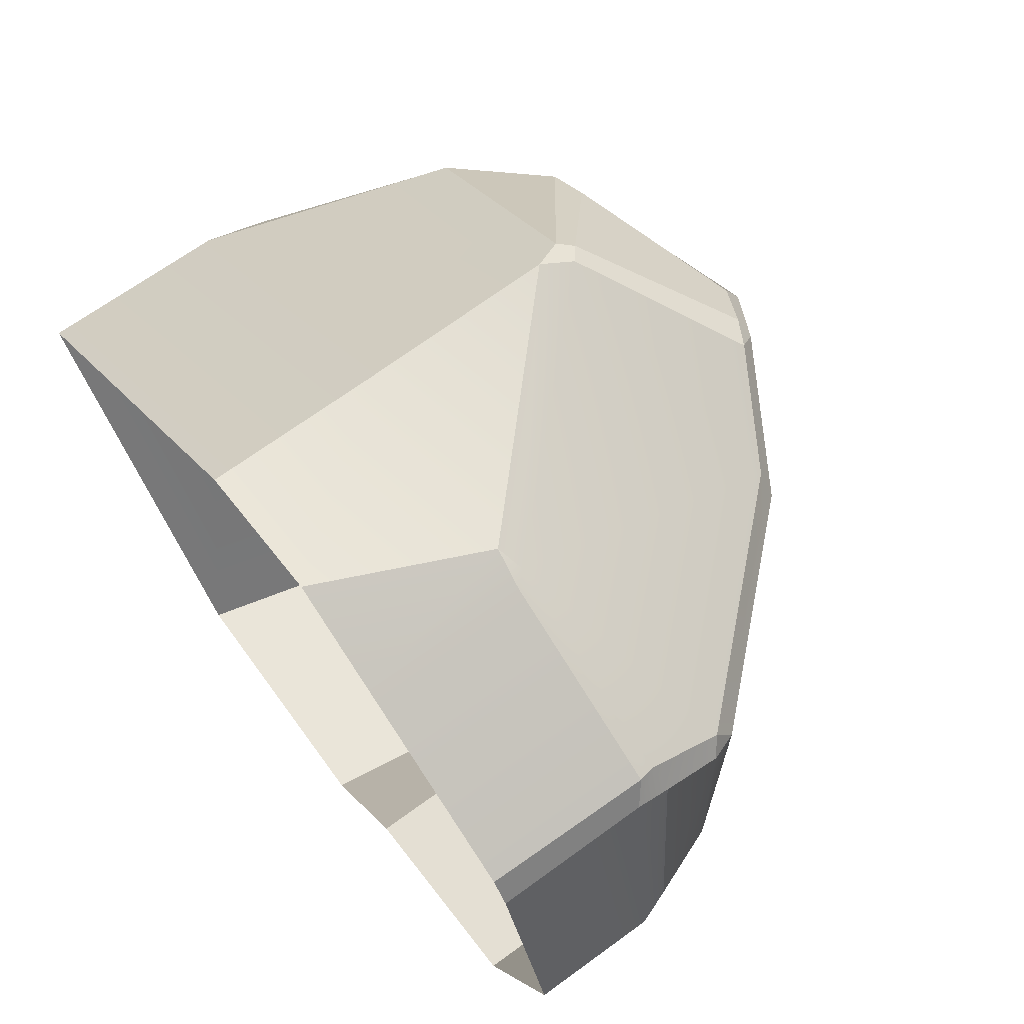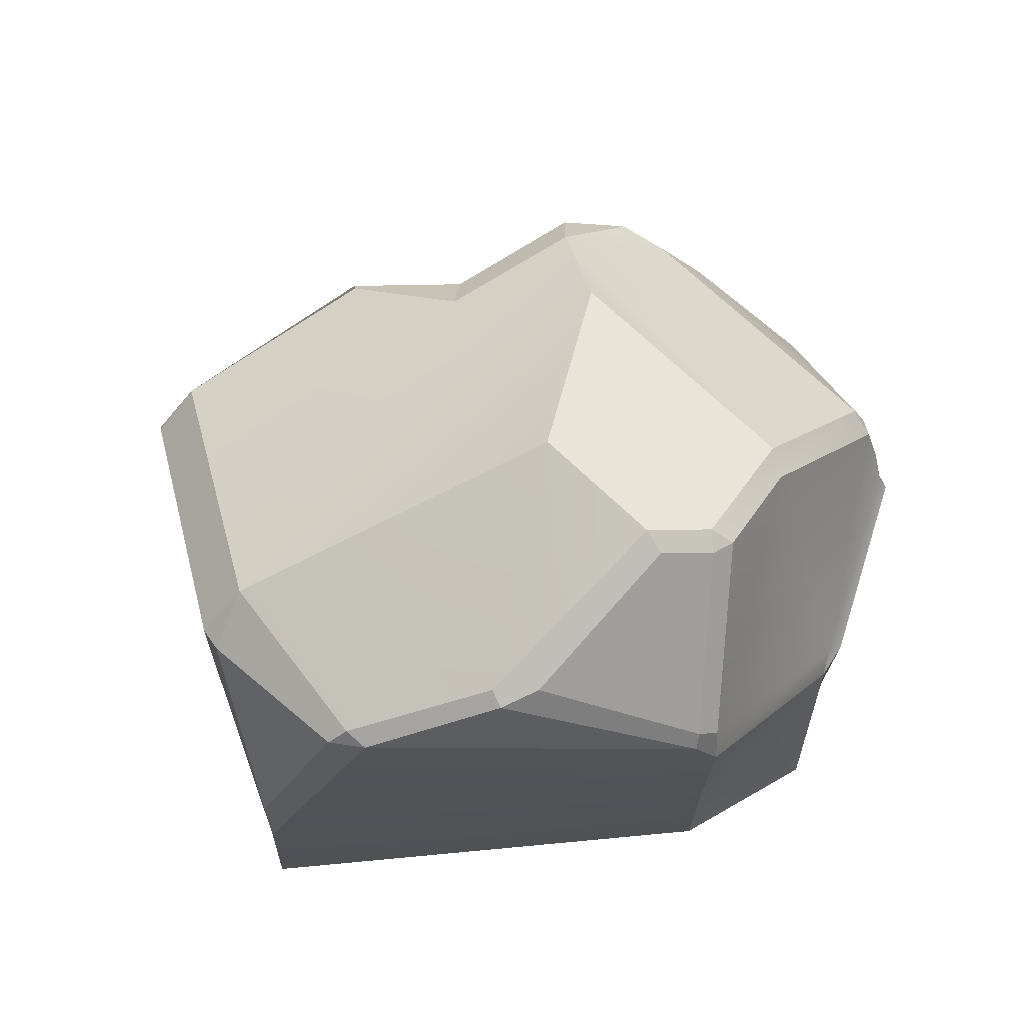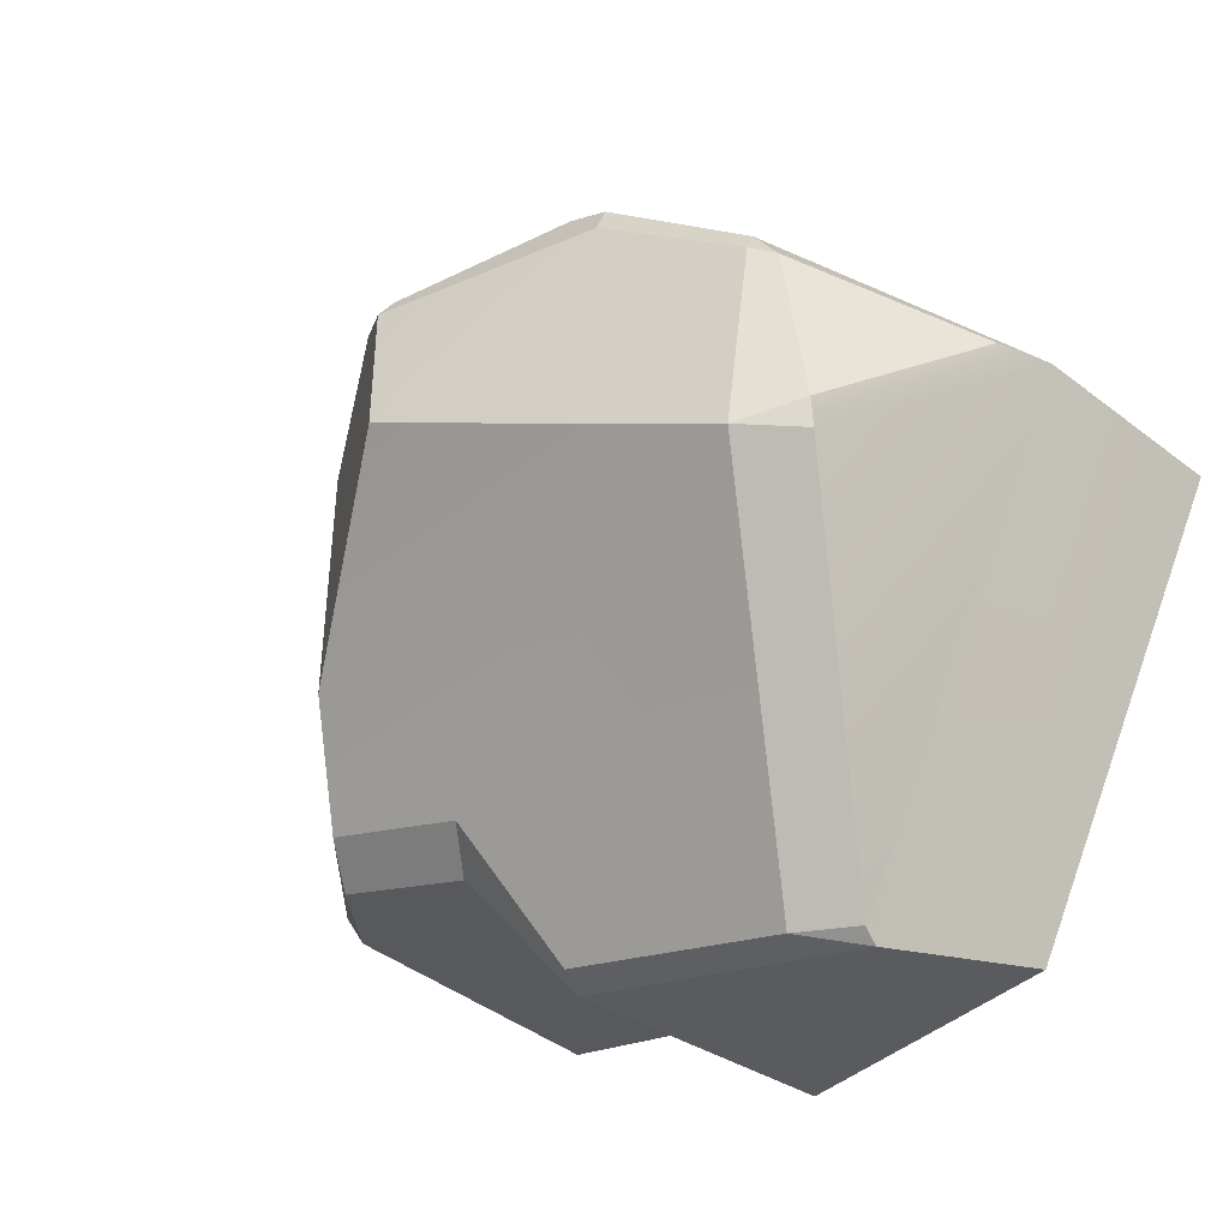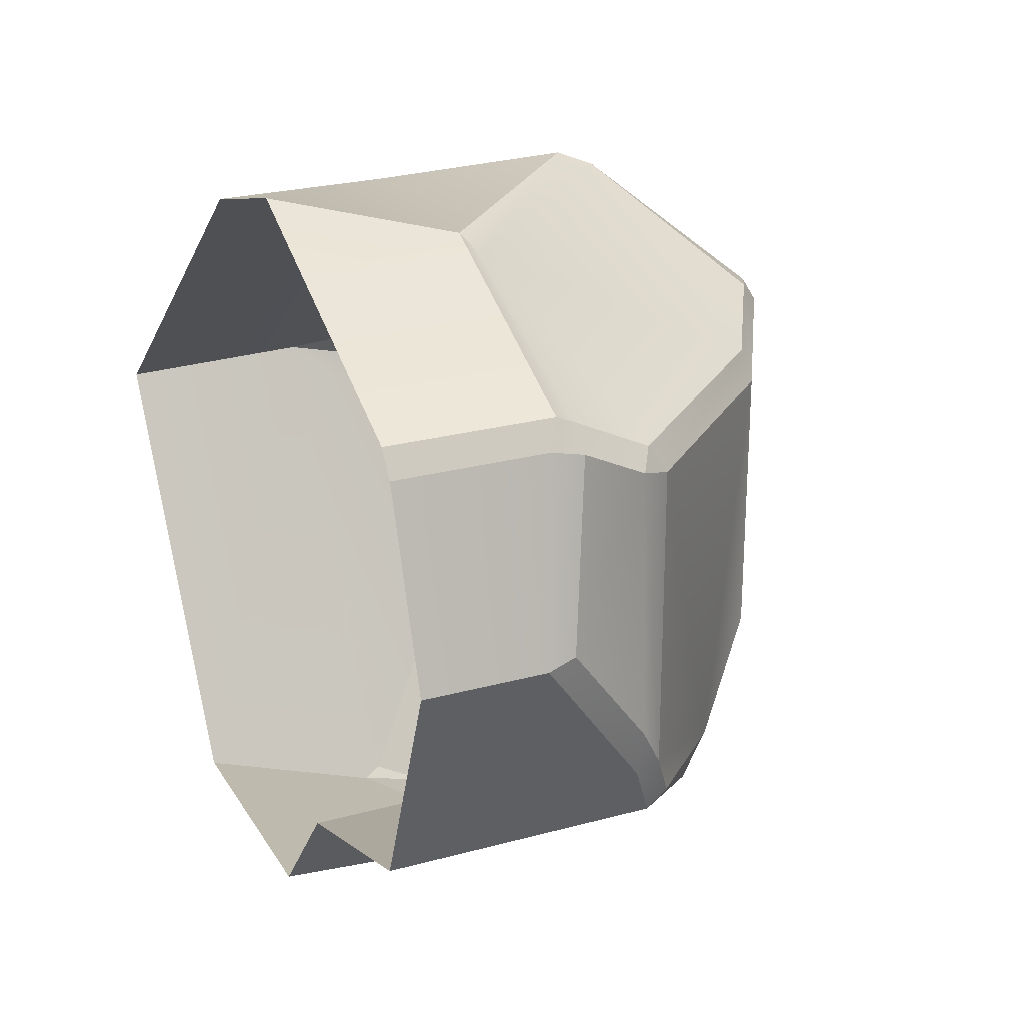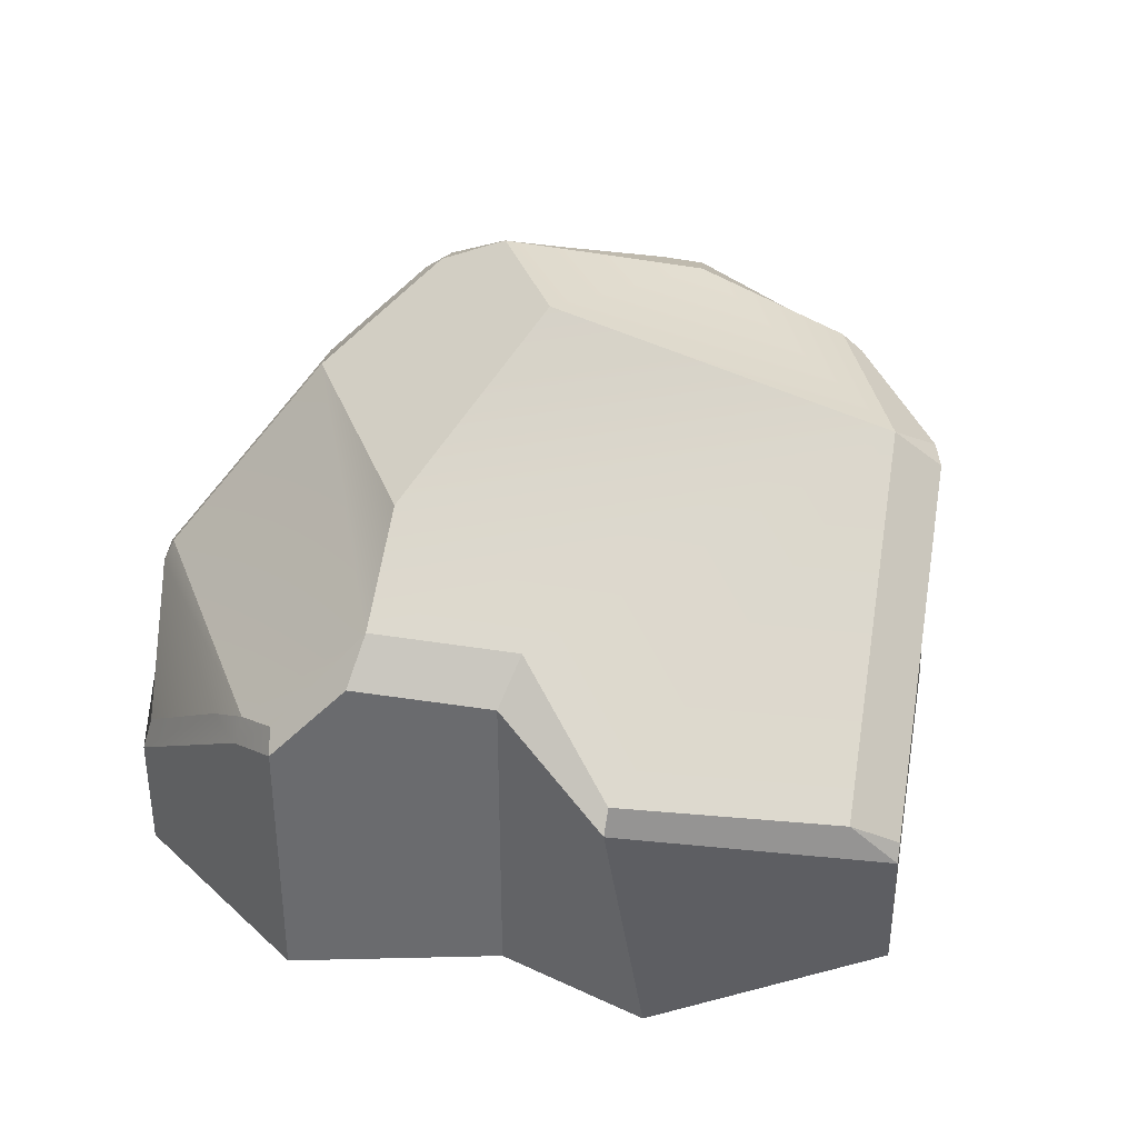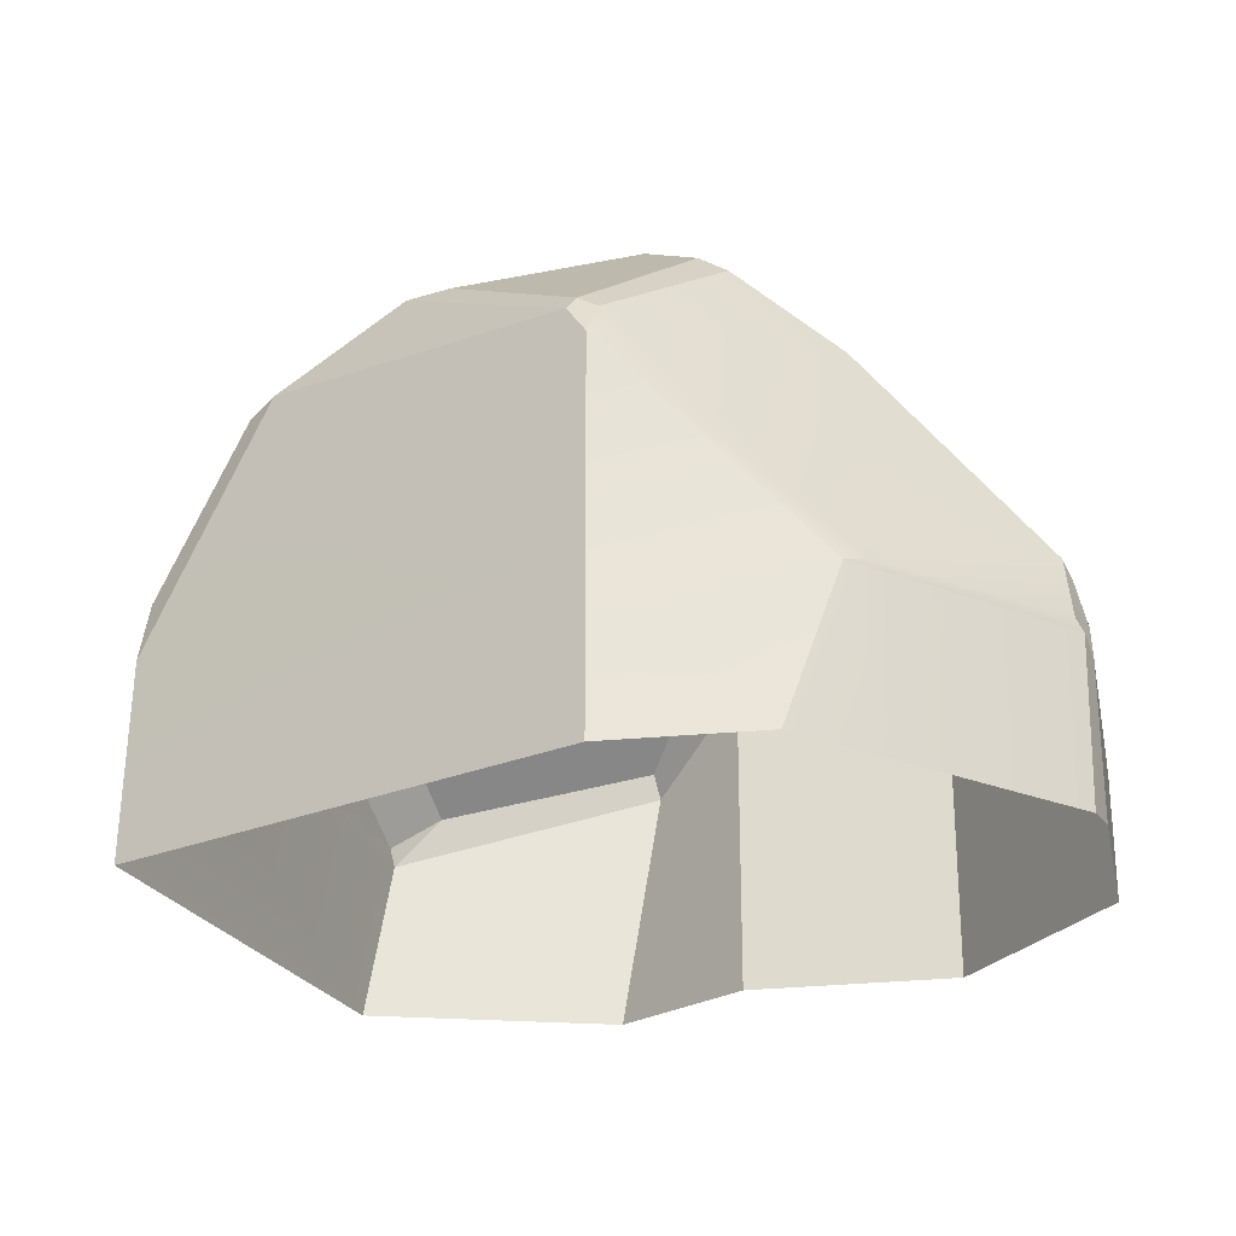
<metadata>
{"format":"obj","ext":"obj","renderer":"f3d","projection":"perspective","resolution":1024,"background":"white","views":[{"elev":68.8,"azim":53.9,"up":"+Z"},{"elev":69.5,"azim":-46.1,"up":"+Y"},{"elev":-42.2,"azim":-133.1,"up":"+Z"},{"elev":24.8,"azim":65.9,"up":"+Z"},{"elev":36.6,"azim":160.6,"up":"+Y"},{"elev":-25.7,"azim":-7.1,"up":"+Y"}]}
</metadata>
<code>
g rockGeneric07Geo
v 0.09035 0.1028 -0.343
v 0.348 0.03926 -0.261
v 0.2568 0.1373 -0.29
v 0.09035 -0.3001 -0.343
v 0.348 0.03926 -0.261
v 0.348 -0.3001 -0.261
v -0.6425 0.01918 -0.005283
v -0.5543 0.2175 -0.1597
v -0.5442 0.2403 0.04419
v -0.0133 0.352 0.2574
v -0.04746 0.3698 0.2519
v -0.027 0.3764 0.2299
v 0.3587 0.02253 0.2305
v 0.3626 0.04572 0.1957
v 0.3763 0.01001 0.2059
v -0.3646 0.3315 0.1668
v -0.09703 0.4164 0.006436
v -0.09703 0.4164 0.1796
v -0.485 0.2644 -0.1802
v -0.3646 0.3315 0.1668
v -0.5208 0.2631 0.05586
v -0.0133 0.352 0.2574
v 0.1268 0.2721 0.2274
v -0.177 0.2069 0.3944
v 0.1029 -0.07506 0.3943
v -0.177 0.2069 0.3944
v 0.3587 0.02253 0.2305
v 0.3539 -0.07063 0.2746
v 0.1215 -0.09476 0.4026
v 0.3594 -0.09388 0.2861
v 0.07162 -0.08743 0.4126
v -0.1922 0.1654 0.4105
v -0.177 0.2069 0.3944
v 0.07162 -0.08743 0.4126
v -0.5179 0.2505 0.08569
v -0.5442 0.2403 0.04419
v -0.5208 0.2631 0.05586
v -0.5543 0.2175 -0.1597
v -0.5475 0.2076 -0.1925
v -0.485 0.2644 -0.1802
v -0.3411 -0.05478 -0.5541
v -0.3346 -0.07657 -0.5656
v -0.2749 -0.01274 -0.5496
v -0.3734 0.3265 0.1898
v -0.2115 0.2043 0.3893
v -0.5179 0.2505 0.08569
v -0.09703 0.4164 0.006436
v -0.027 0.3764 0.2299
v -0.09703 0.4164 0.1796
v 0.1489 0.2758 0.1927
v 0.1489 0.2758 -0.1414
v -0.04746 0.3698 0.2519
v -0.0133 0.352 0.2574
v -0.177 0.2069 0.3944
v -0.1991 0.2241 0.3804
v 0.3404 0.06957 -0.2444
v 0.3625 0.04578 -0.187
v 0.2205 0.1872 -0.2558
v 0.3626 0.04572 0.1957
v 0.1489 0.2758 0.1927
v 0.1489 0.2758 -0.1414
v -0.6593 -0.3001 0.003483
v -0.1911 -0.08476 0.4062
v -0.1907 -0.3001 0.4066
v -0.6534 -0.05807 0.01109
v -0.1922 0.1654 0.4105
v -0.2115 0.2043 0.3893
v -0.5179 0.2505 0.08569
v -0.005931 -0.3001 0.4603
v -0.1907 -0.3001 0.4066
v -0.1911 -0.08476 0.4062
v 0.07162 -0.08743 0.4126
v -0.1922 0.1654 0.4105
v 0.348 -0.3001 -0.261
v 0.3755 0.009894 -0.1894
v 0.348 0.03926 -0.261
v 0.4575 -0.1464 0.02421
v 0.4575 -0.3001 0.02421
v -0.09703 0.4164 0.006436
v -0.485 0.2644 -0.1802
v 0.1489 0.2758 -0.1414
v 0.2205 0.1872 -0.2558
v 0.04838 0.1525 -0.3113
v -0.0003803 0.03563 -0.4749
v -0.2749 -0.01274 -0.5496
v 0.378 -0.3001 0.2531
v 0.4575 -0.1464 0.02421
v 0.4575 -0.3001 0.02421
v 0.378 -0.1091 0.2531
v 0.4428 -0.1064 0.02806
v 0.3791 -0.06743 0.2437
v -0.3734 0.3265 0.1898
v -0.3246 0.3339 0.2099
v -0.1991 0.2241 0.3804
v -0.2115 0.2043 0.3893
v -0.6534 -0.05807 0.01109
v -0.6593 -0.3001 0.003483
v -0.3699 -0.3001 -0.5037
v -0.3346 -0.07657 -0.5656
v -0.3411 -0.05478 -0.5541
v -0.3411 -0.05478 -0.5541
v -0.5475 0.2076 -0.1925
v -0.6425 0.01918 -0.005283
v -0.5543 0.2175 -0.1597
v 0.1215 -0.09476 0.4026
v 0.3594 -0.09388 0.2861
v 0.3559 -0.3001 0.2847
v 0.1194 -0.3001 0.3991
v 0.07162 -0.08743 0.4126
v -0.005931 -0.3001 0.4603
v 0.01063 0.006268 -0.4902
v -0.03887 -0.3001 -0.502
v 0.09035 -0.3001 -0.343
v 0.09035 0.1028 -0.343
v -0.1991 0.2241 0.3804
v -0.3246 0.3339 0.2099
v -0.1024 0.3988 0.2096
v -0.04746 0.3698 0.2519
v 0.01063 0.006268 -0.4902
v -0.3346 -0.07657 -0.5656
v -0.3699 -0.3001 -0.5037
v -0.03887 -0.3001 -0.502
v 0.3763 0.01001 0.2059
v 0.4428 -0.1064 0.02806
v 0.3791 -0.06743 0.2437
v 0.3865 0.01225 -0.1294
v 0.3625 0.04578 -0.187
v 0.3626 0.04572 0.1957
v 0.01063 0.006268 -0.4902
v -0.0003803 0.03563 -0.4749
v -0.2749 -0.01274 -0.5496
v -0.3346 -0.07657 -0.5656
v 0.3587 0.02253 0.2305
v 0.3763 0.01001 0.2059
v 0.3791 -0.06743 0.2437
v 0.3539 -0.07063 0.2746
v 0.378 -0.1091 0.2531
v 0.3594 -0.09388 0.2861
v 0.3404 0.06957 -0.2444
v 0.348 0.03926 -0.261
v 0.3755 0.009894 -0.1894
v 0.3625 0.04578 -0.187
v 0.3865 0.01225 -0.1294
v 0.4575 -0.1464 0.02421
v 0.4428 -0.1064 0.02806
v 0.348 0.03926 -0.261
v 0.3404 0.06957 -0.2444
v 0.2205 0.1872 -0.2558
v 0.2568 0.1373 -0.29
v -0.0003803 0.03563 -0.4749
v 0.01063 0.006268 -0.4902
v 0.09035 0.1028 -0.343
v 0.04838 0.1525 -0.3113
v 0.1489 0.2758 0.1927
v -0.0133 0.352 0.2574
v -0.027 0.3764 0.2299
v 0.1268 0.2721 0.2274
v 0.3626 0.04572 0.1957
v 0.3587 0.02253 0.2305
v 0.2568 0.1373 -0.29
v 0.2205 0.1872 -0.2558
v 0.04838 0.1525 -0.3113
v 0.09035 0.1028 -0.343
v -0.1024 0.3988 0.2096
v -0.09703 0.4164 0.1796
v -0.027 0.3764 0.2299
v -0.04746 0.3698 0.2519
v -0.3734 0.3265 0.1898
v -0.3646 0.3315 0.1668
v -0.09703 0.4164 0.1796
v -0.1024 0.3988 0.2096
v -0.3246 0.3339 0.2099
v -0.5442 0.2403 0.04419
v -0.5179 0.2505 0.08569
v -0.6534 -0.05807 0.01109
v -0.6425 0.01918 -0.005283
v -0.5543 0.2175 -0.1597
v -0.485 0.2644 -0.1802
v -0.5208 0.2631 0.05586
v -0.5442 0.2403 0.04419
v -0.3411 -0.05478 -0.5541
v -0.2749 -0.01274 -0.5496
v -0.485 0.2644 -0.1802
v -0.5475 0.2076 -0.1925
v -0.5179 0.2505 0.08569
v -0.5208 0.2631 0.05586
v -0.3646 0.3315 0.1668
v -0.3734 0.3265 0.1898
v -0.1922 0.1654 0.4105
v -0.2115 0.2043 0.3893
v -0.1991 0.2241 0.3804
v -0.177 0.2069 0.3944
v 0.378 -0.3001 0.2531
v 0.3559 -0.3001 0.2847
v 0.3594 -0.09388 0.2861
v 0.378 -0.1091 0.2531
g rockGeneric07Geo_0
f 3 2 1
f 1 5 4
f 5 6 4
f 9 8 7
f 12 11 10
f 15 14 13
f 18 17 16
f 20 17 19
f 21 20 19
f 24 23 22
f 26 25 23
f 25 27 23
f 27 25 28
f 25 29 28
f 29 30 28
f 25 31 29
f 25 33 32
f 34 25 32
f 37 36 35
f 40 39 38
f 43 42 41
f 46 45 44
f 49 48 47
f 47 48 50
f 51 47 50
f 54 53 52
f 55 54 52
f 58 57 56
f 57 58 59
f 58 60 59
f 61 60 58
f 64 63 62
f 63 65 62
f 65 63 66
f 66 67 65
f 67 68 65
f 71 70 69
f 72 71 69
f 72 73 71
f 76 75 74
f 74 75 77
f 78 74 77
f 81 80 79
f 80 81 82
f 83 80 82
f 80 83 84
f 85 80 84
f 88 87 86
f 87 89 86
f 87 90 89
f 90 91 89
f 94 93 92
f 95 94 92
f 98 97 96
f 96 99 98
f 96 100 99
f 96 102 101
f 102 96 103
f 104 102 103
f 107 106 105
f 108 107 105
f 105 109 108
f 109 110 108
f 113 112 111
f 114 113 111
f 117 116 115
f 118 117 115
f 121 120 119
f 122 121 119
f 125 124 123
f 124 126 123
f 123 126 127
f 128 123 127
f 131 130 129
f 132 131 129
f 135 134 133
f 136 135 133
f 137 135 136
f 138 137 136
f 141 140 139
f 142 141 139
f 143 141 142
f 144 141 143
f 145 144 143
f 148 147 146
f 149 148 146
f 152 151 150
f 153 152 150
f 156 155 154
f 155 157 154
f 158 154 157
f 159 158 157
f 162 161 160
f 163 162 160
f 166 165 164
f 167 166 164
f 170 169 168
f 168 171 170
f 168 172 171
f 175 174 173
f 176 175 173
f 179 178 177
f 180 179 177
f 183 182 181
f 184 183 181
f 187 186 185
f 188 187 185
f 191 190 189
f 192 191 189
f 195 194 193
f 196 195 193

</code>
